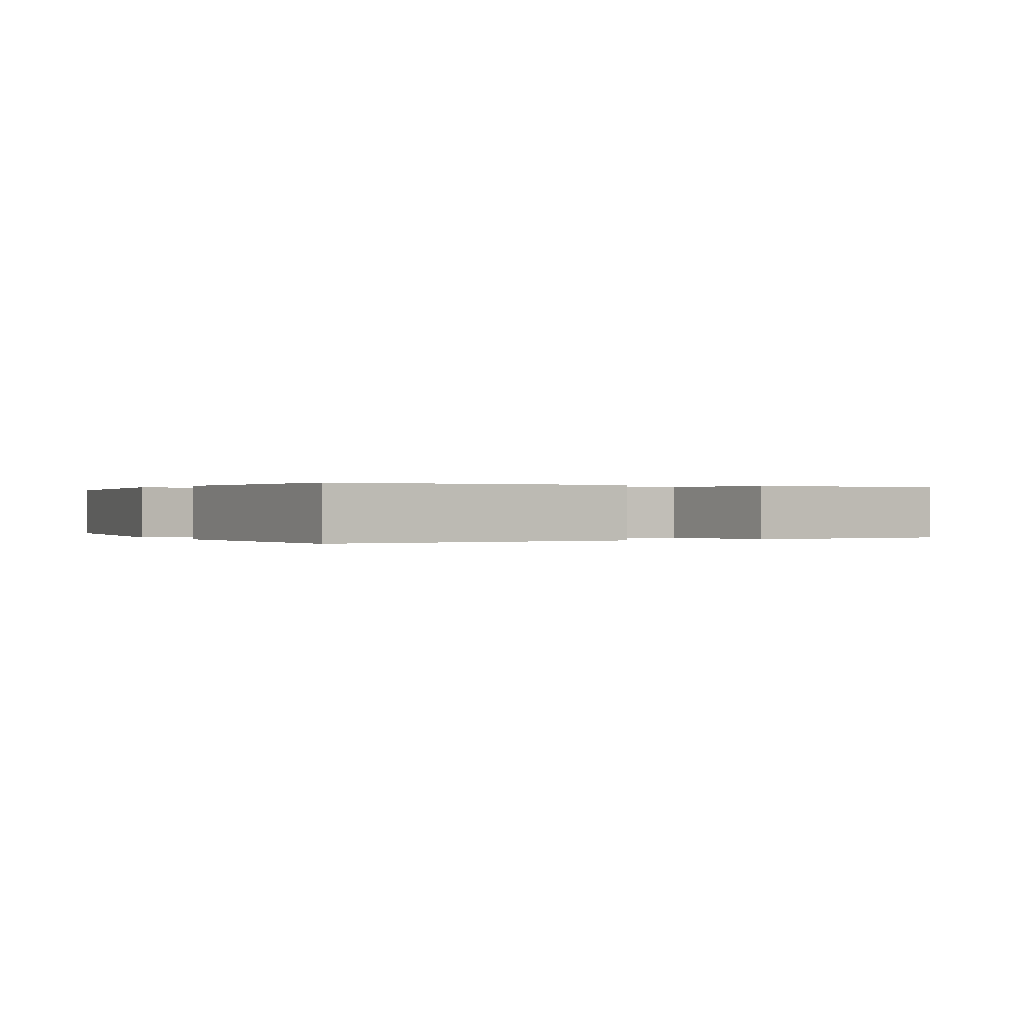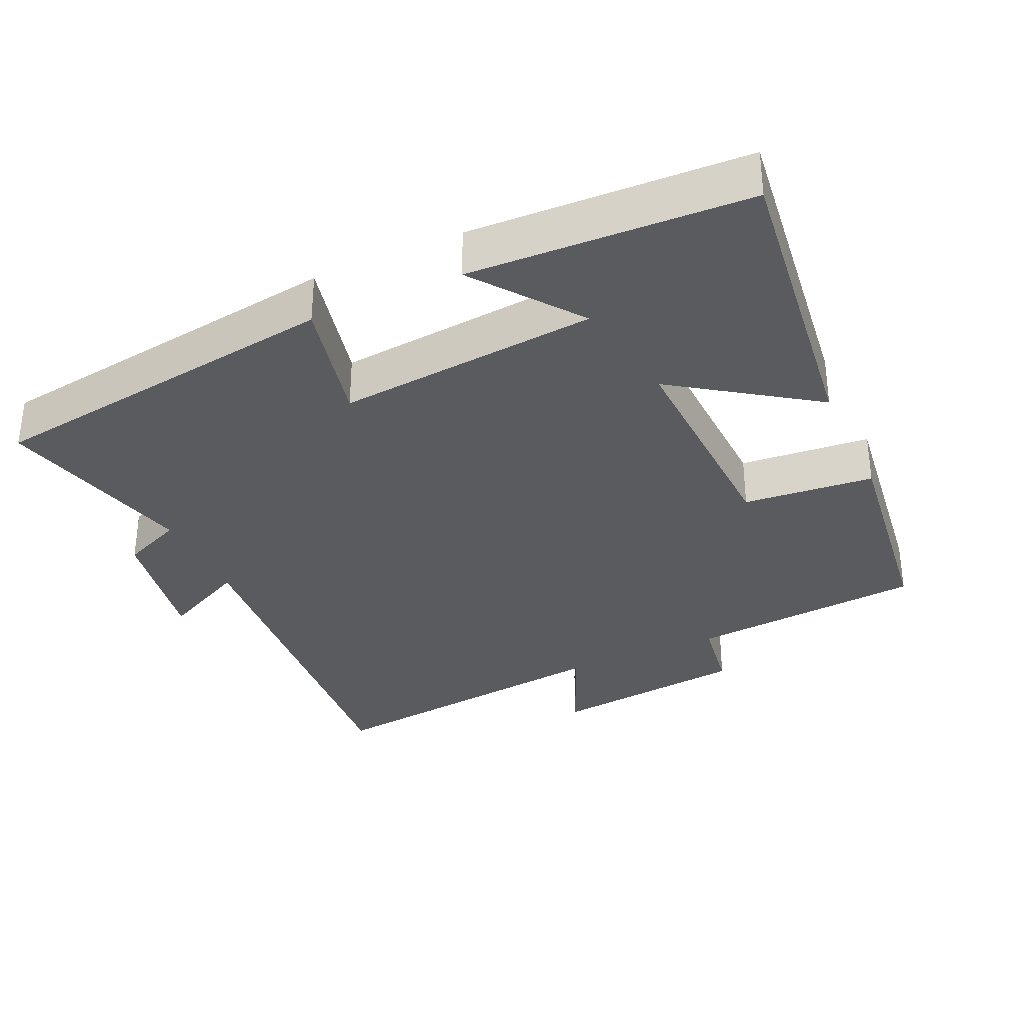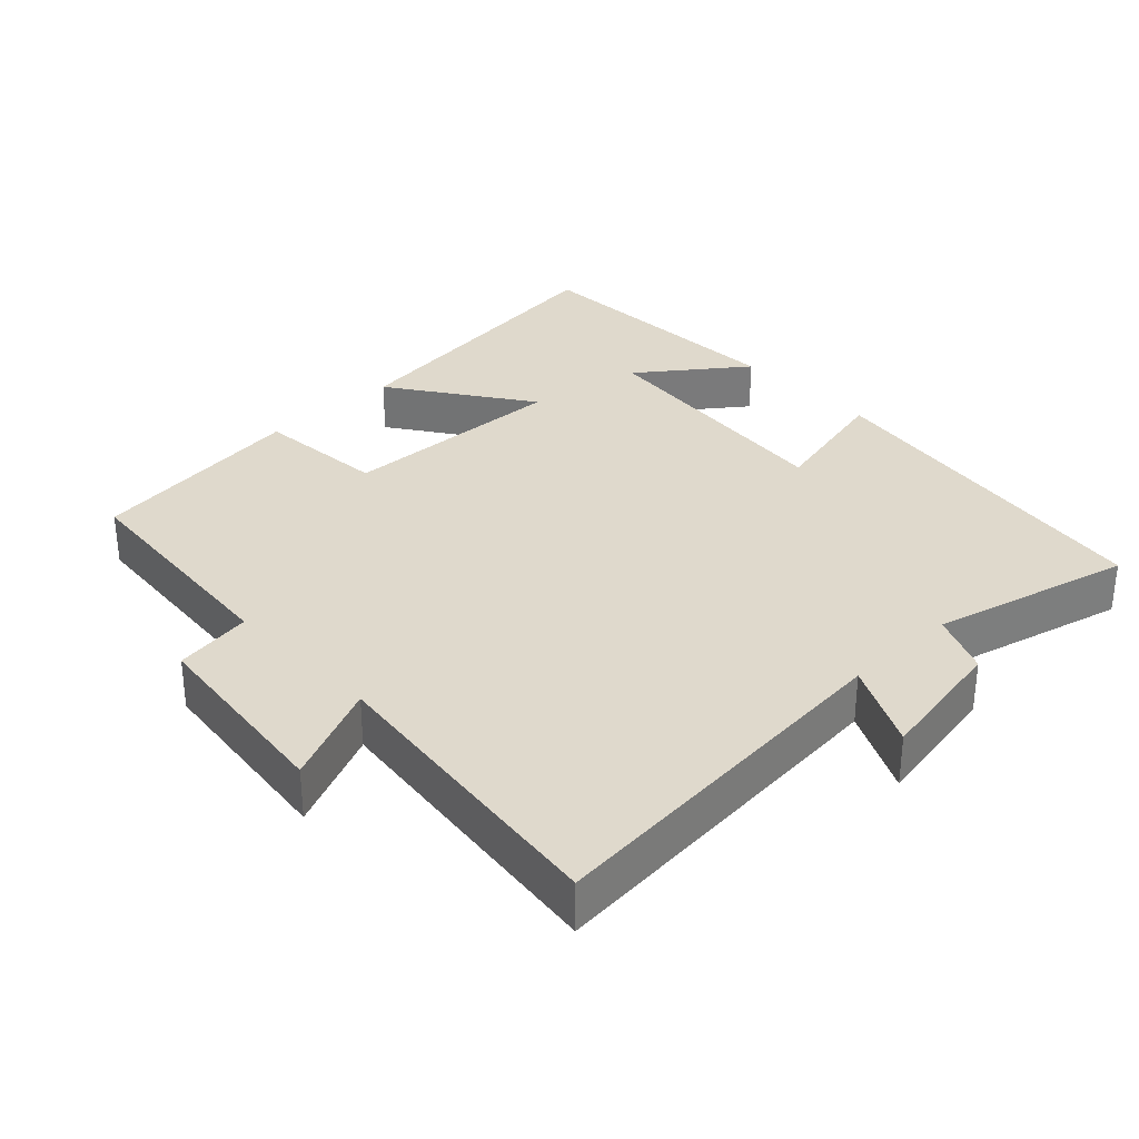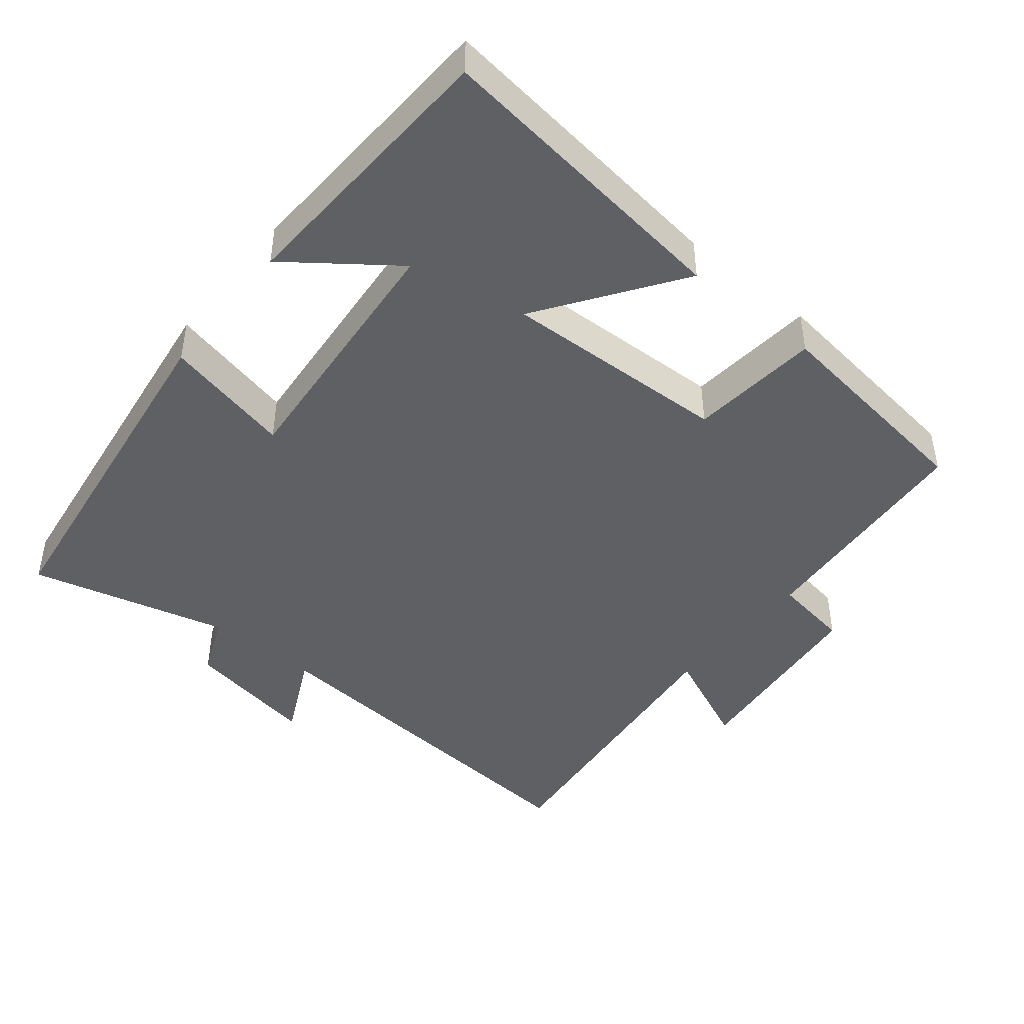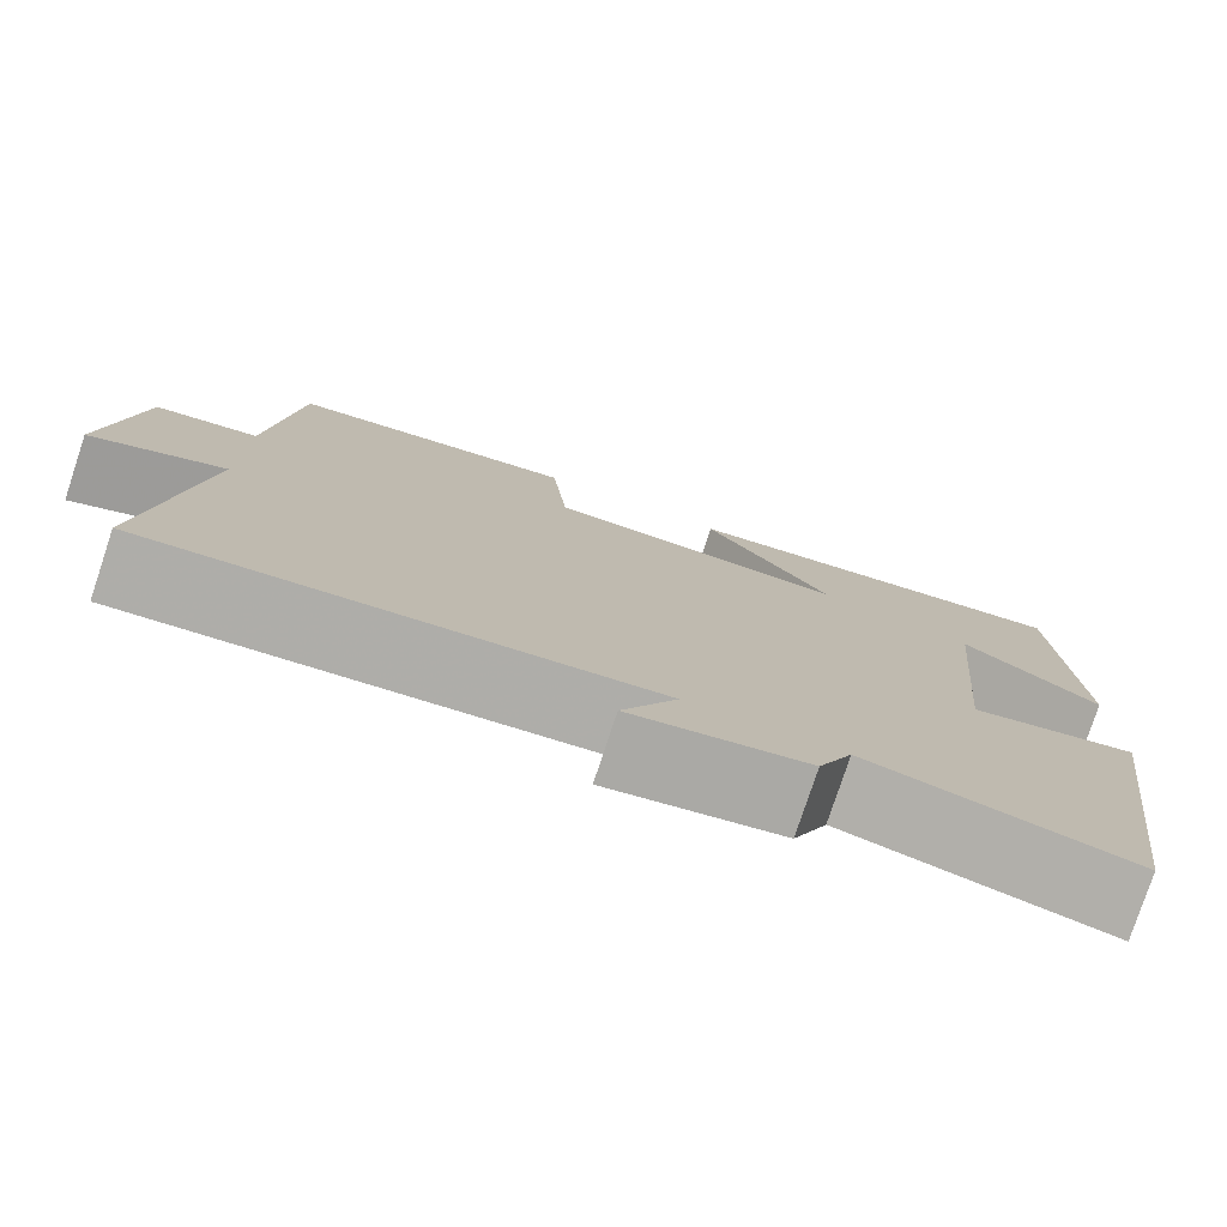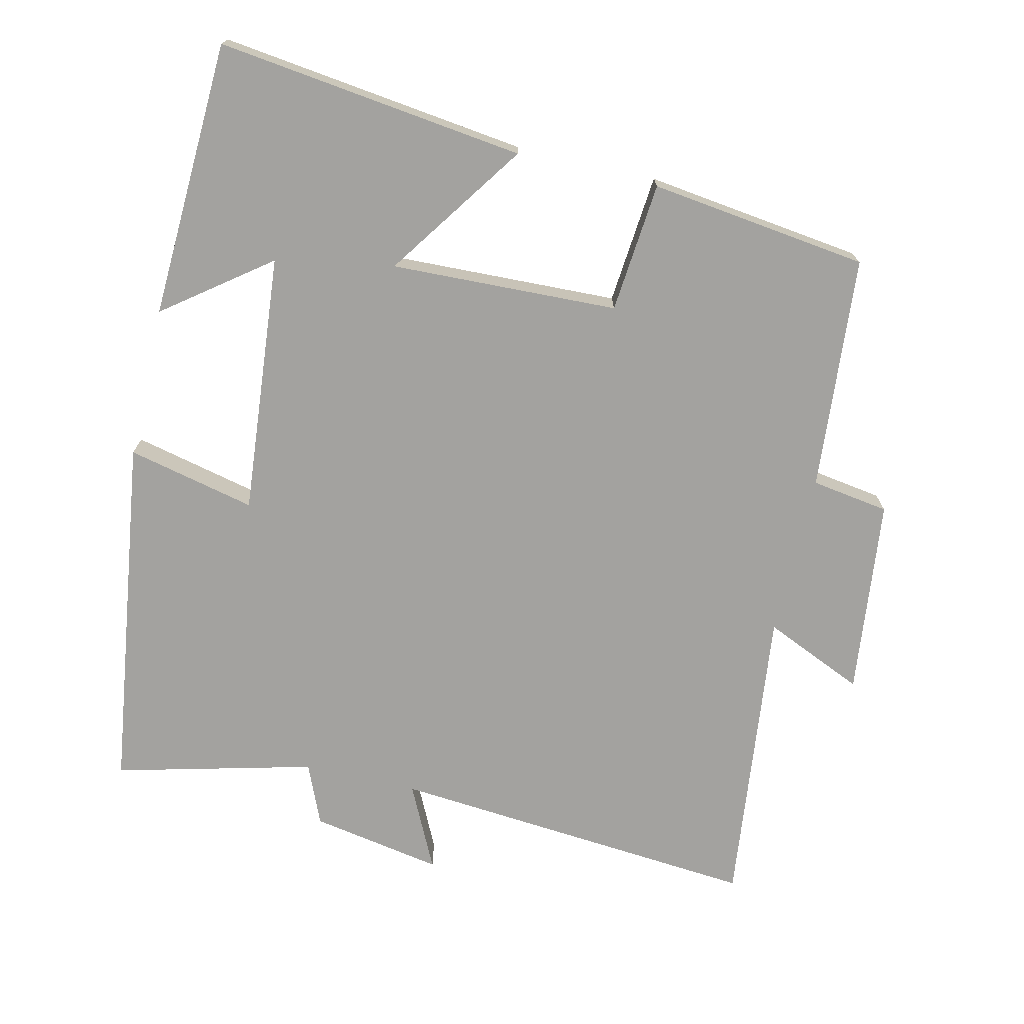
<metadata>
{"format":"obj","ext":"obj","renderer":"f3d","projection":"perspective","resolution":1024,"background":"white","views":[{"elev":0.1,"azim":-27.7,"up":"+Y"},{"elev":-33.4,"azim":-65.4,"up":"+Y"},{"elev":32.3,"azim":136.4,"up":"+Y"},{"elev":-44.6,"azim":-39.2,"up":"+Y"},{"elev":-78.3,"azim":161.7,"up":"+Z"},{"elev":-72.4,"azim":-13.1,"up":"+Y"}]}
</metadata>
<code>
v -0.429 0.07 -0.572
v -0.5 0.07 -0.059
v -0.317 0.07 -0.101
v -0.351 0.07 0.271
v -0.5 0.07 0.159
v -0.483 0.07 0.555
v -0.044 0.07 0.5
v -0.181 0.07 0.302
v 0.143 0.07 0.314
v 0.16 0.07 0.5
v 0.472 0.07 0.46
v 0.5 0.07 0.125
v 0.611 0.07 0.108
v 0.643 0.07 -0.174
v 0.5 0.07 -0.111
v 0.55 0.07 -0.545
v 0.02 0.07 -0.5
v 0.079 0.07 -0.621
v -0.109 0.07 -0.587
v -0.146 0.07 -0.5
v -0.429 0 -0.572
v -0.5 0 -0.059
v -0.317 0 -0.101
v -0.351 0 0.271
v -0.5 0 0.159
v -0.483 0 0.555
v -0.044 0 0.5
v -0.181 0 0.302
v 0.143 0 0.314
v 0.16 0 0.5
v 0.472 0 0.46
v 0.5 0 0.125
v 0.611 0 0.108
v 0.643 0 -0.174
v 0.5 0 -0.111
v 0.55 0 -0.545
v 0.02 0 -0.5
v 0.079 0 -0.621
v -0.109 0 -0.587
v -0.146 0 -0.5
f 17 18 19 20
f 15 16 17
f 15 17 20
f 12 13 14 15
f 9 10 11 12
f 8 9 12 15
f 6 7 8
f 4 5 6
f 4 6 8
f 3 4 8 15
f 1 2 3
f 1 3 15 20
f 40 39 38 37
f 37 36 35
f 40 37 35
f 35 34 33 32
f 32 31 30 29
f 35 32 29 28
f 28 27 26
f 26 25 24
f 28 26 24
f 35 28 24 23
f 23 22 21
f 40 35 23 21
f 1 21 22 2
f 2 22 23 3
f 3 23 24 4
f 4 24 25 5
f 5 25 26 6
f 6 26 27 7
f 7 27 28 8
f 8 28 29 9
f 9 29 30 10
f 10 30 31 11
f 11 31 32 12
f 12 32 33 13
f 13 33 34 14
f 14 34 35 15
f 15 35 36 16
f 16 36 37 17
f 17 37 38 18
f 18 38 39 19
f 19 39 40 20
f 20 40 21 1

</code>
